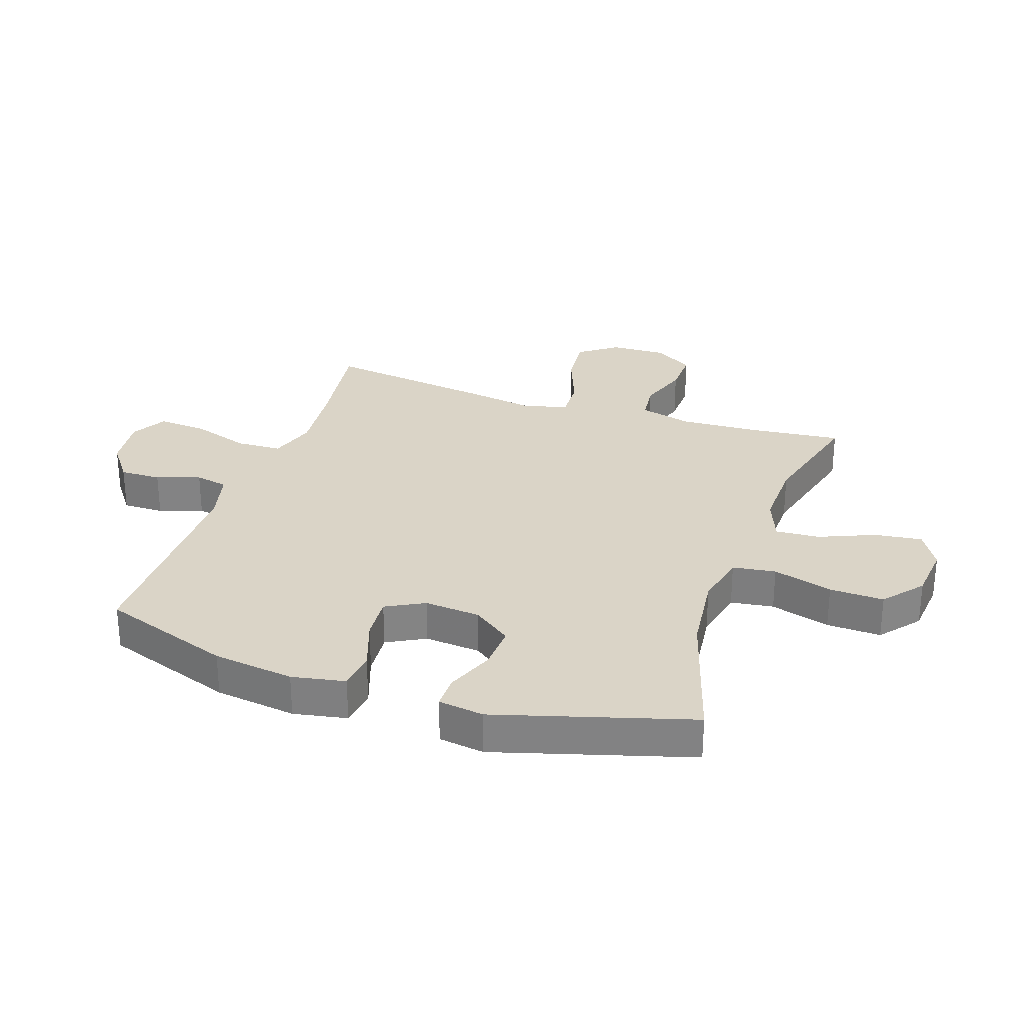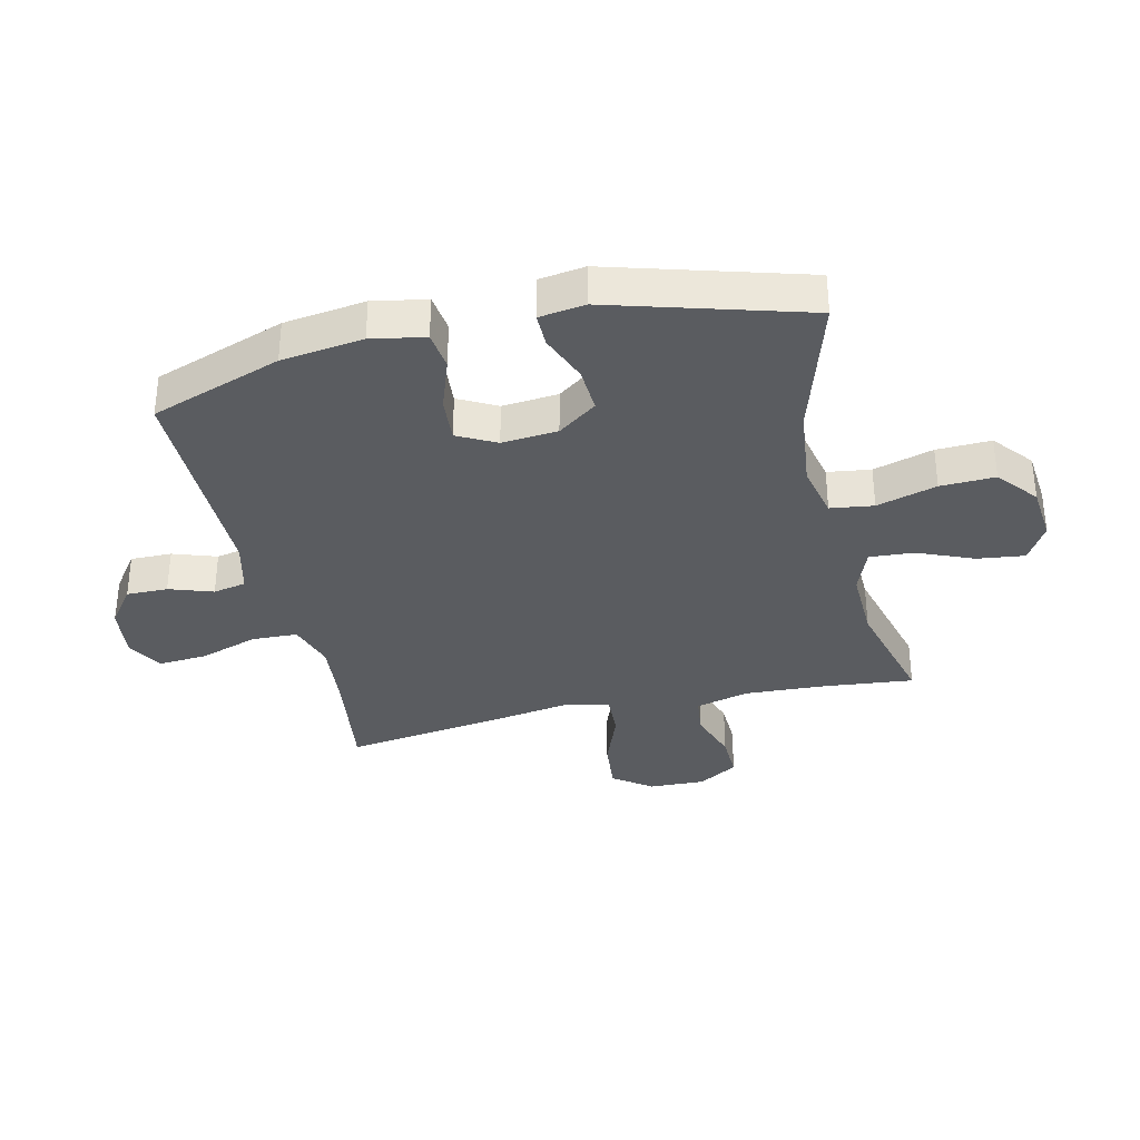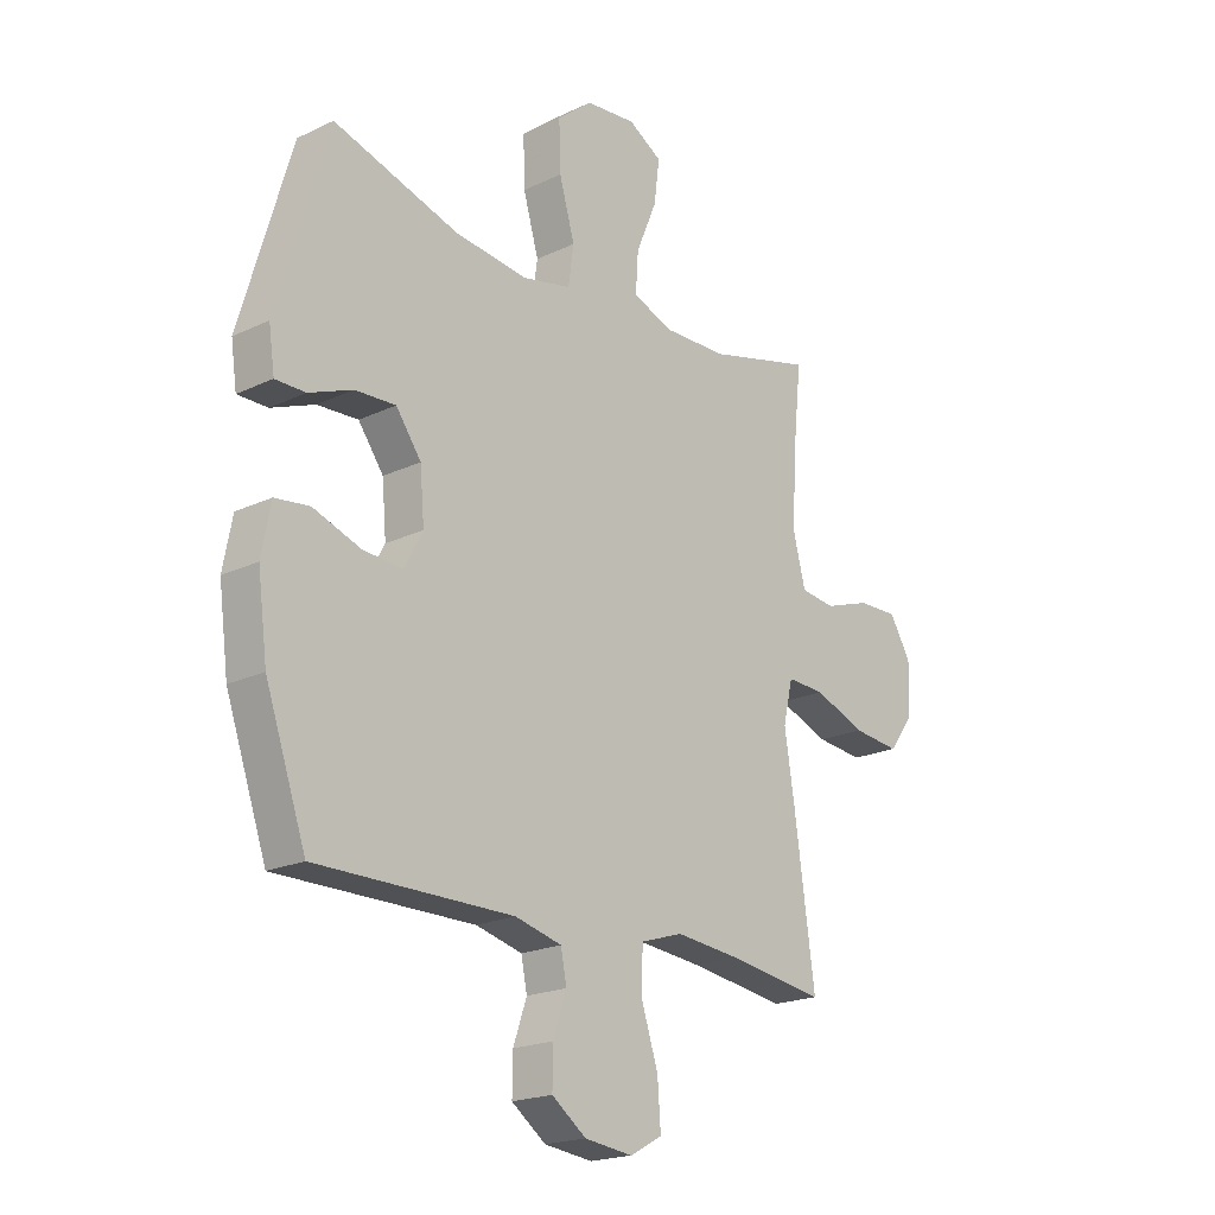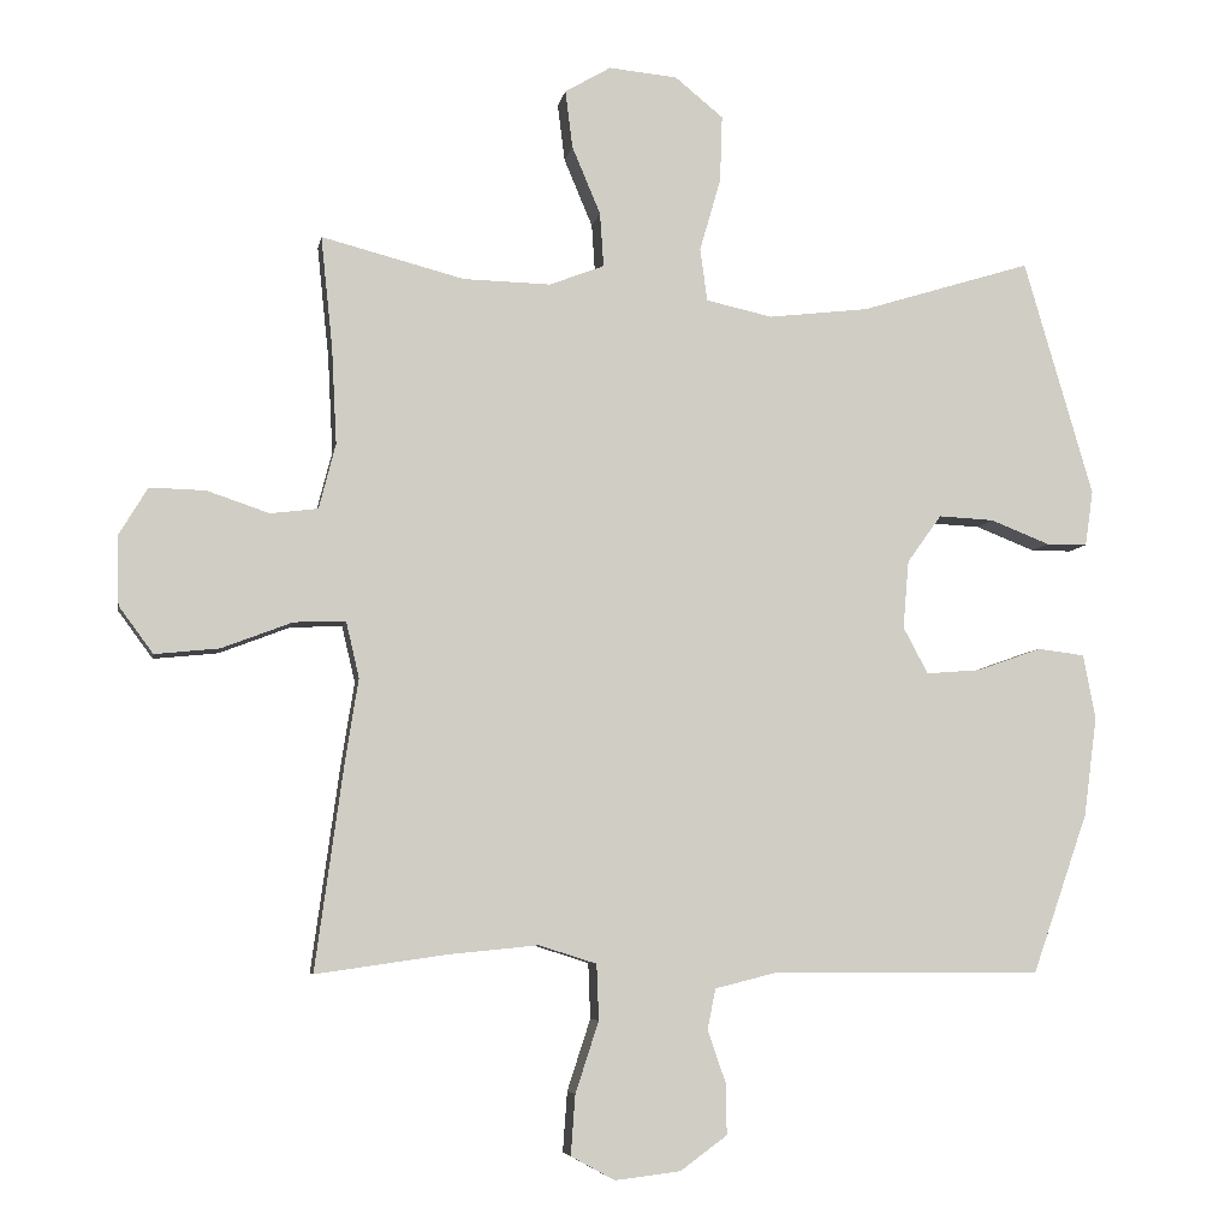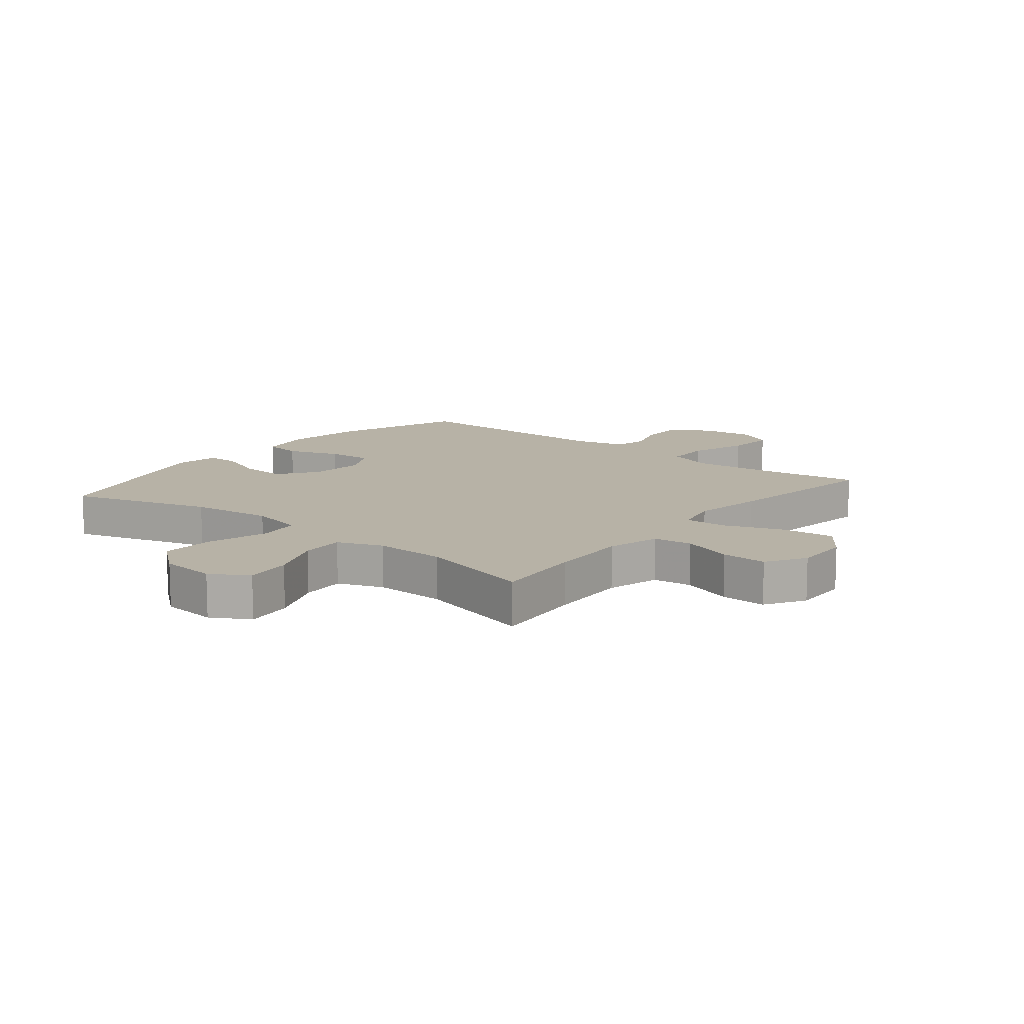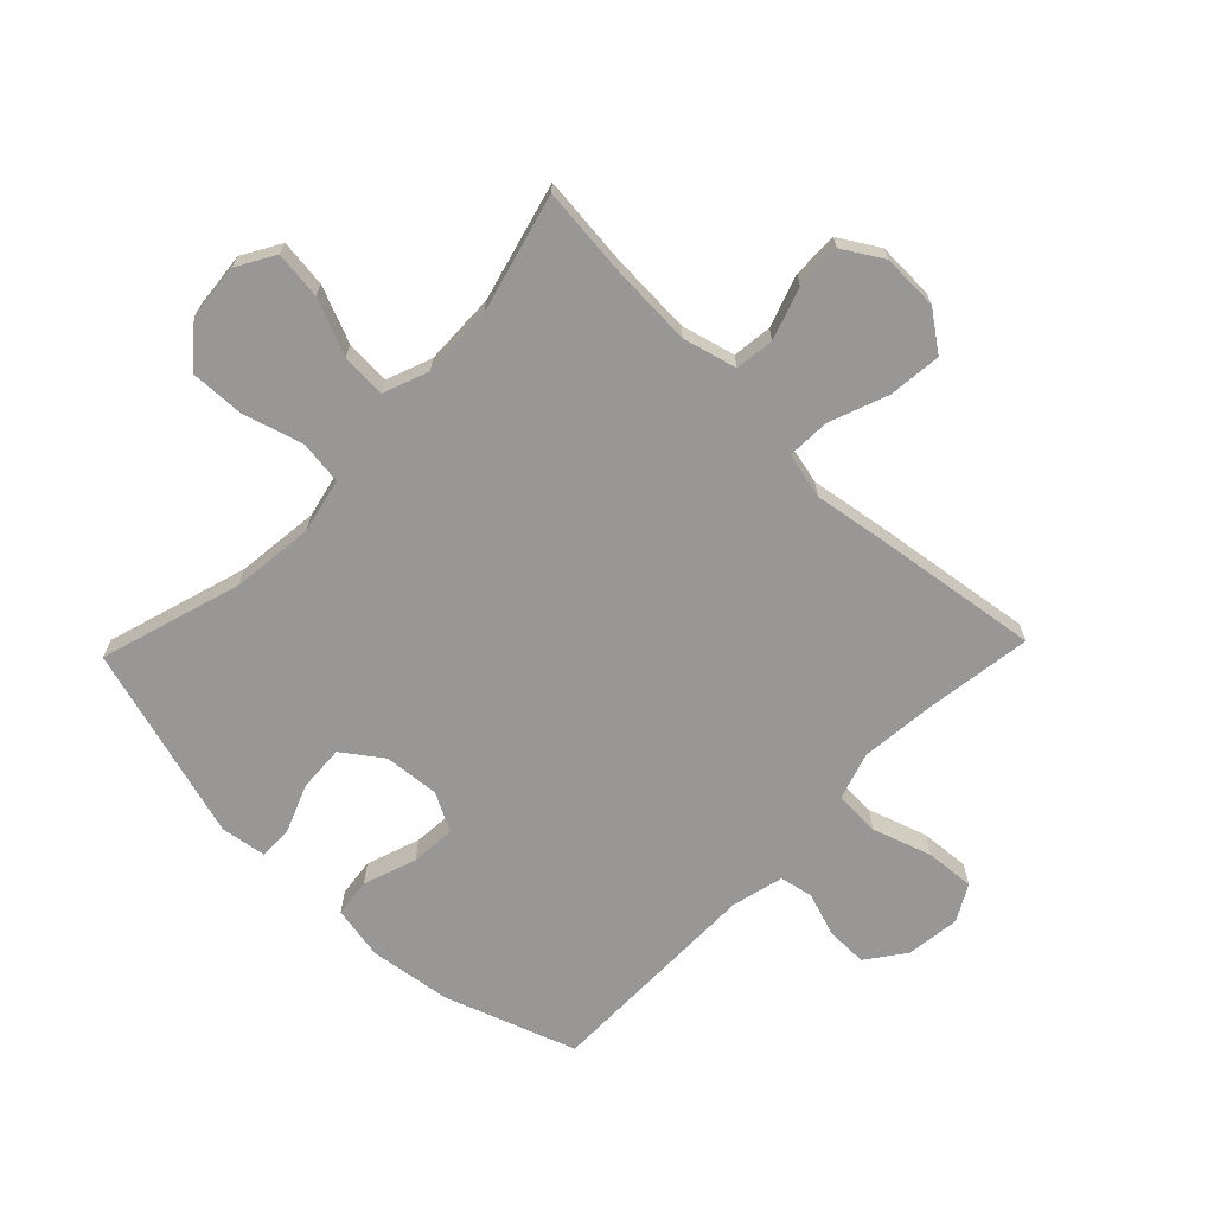
<metadata>
{"format":"obj","ext":"obj","renderer":"f3d","projection":"perspective","resolution":1024,"background":"white","views":[{"elev":28.9,"azim":-71.2,"up":"+Y"},{"elev":-34.3,"azim":-76.8,"up":"+Y"},{"elev":-20.1,"azim":-48.9,"up":"+Z"},{"elev":-6.1,"azim":170.1,"up":"+Z"},{"elev":12.4,"azim":39.1,"up":"+Y"},{"elev":-68.3,"azim":46.1,"up":"+Y"}]}
</metadata>
<code>
v 0.5 0.07 0.5
v 0.484 0.07 0.348
v 0.477 0.07 0.214
v 0.5 0.07 0.125
v 0.565 0.07 0.117
v 0.651 0.07 0.146
v 0.727 0.07 0.148
v 0.767 0.07 0.082
v 0.764 0.07 -0.012
v 0.717 0.07 -0.076
v 0.629 0.07 -0.067
v 0.532 0.07 -0.03
v 0.461 0.07 -0.027
v 0.443 0.07 -0.104
v 0.462 0.07 -0.225
v 0.5 0.07 -0.5
v 0.319 0.07 -0.474
v 0.197 0.07 -0.462
v 0.118 0.07 -0.487
v 0.115 0.07 -0.563
v 0.147 0.07 -0.661
v 0.153 0.07 -0.743
v 0.093 0.07 -0.776
v 0.003 0.07 -0.765
v -0.061 0.07 -0.718
v -0.06 0.07 -0.649
v -0.035 0.07 -0.576
v -0.046 0.07 -0.521
v -0.133 0.07 -0.499
v -0.5 0.07 -0.5
v -0.576 0.07 -0.282
v -0.594 0.07 -0.146
v -0.577 0.07 -0.057
v -0.513 0.07 -0.049
v -0.425 0.07 -0.08
v -0.35 0.07 -0.086
v -0.316 0.07 -0.022
v -0.324 0.07 0.071
v -0.371 0.07 0.136
v -0.447 0.07 0.132
v -0.528 0.07 0.1
v -0.584 0.07 0.1
v -0.595 0.07 0.176
v -0.5 0.07 0.5
v -0.266 0.07 0.428
v -0.129 0.07 0.412
v -0.038 0.07 0.432
v -0.028 0.07 0.504
v -0.057 0.07 0.604
v -0.06 0.07 0.695
v 0.006 0.07 0.749
v 0.1 0.07 0.758
v 0.163 0.07 0.721
v 0.153 0.07 0.642
v 0.114 0.07 0.549
v 0.109 0.07 0.475
v 0.184 0.07 0.446
v 0.304 0.07 0.449
v 0.5 0 0.5
v 0.484 0 0.348
v 0.477 0 0.214
v 0.5 0 0.125
v 0.565 0 0.117
v 0.651 0 0.146
v 0.727 0 0.148
v 0.767 0 0.082
v 0.764 0 -0.012
v 0.717 0 -0.076
v 0.629 0 -0.067
v 0.532 0 -0.03
v 0.461 0 -0.027
v 0.443 0 -0.104
v 0.462 0 -0.225
v 0.5 0 -0.5
v 0.319 0 -0.474
v 0.197 0 -0.462
v 0.118 0 -0.487
v 0.115 0 -0.563
v 0.147 0 -0.661
v 0.153 0 -0.743
v 0.093 0 -0.776
v 0.003 0 -0.765
v -0.061 0 -0.718
v -0.06 0 -0.649
v -0.035 0 -0.576
v -0.046 0 -0.521
v -0.133 0 -0.499
v -0.5 0 -0.5
v -0.576 0 -0.282
v -0.594 0 -0.146
v -0.577 0 -0.057
v -0.513 0 -0.049
v -0.425 0 -0.08
v -0.35 0 -0.086
v -0.316 0 -0.022
v -0.324 0 0.071
v -0.371 0 0.136
v -0.447 0 0.132
v -0.528 0 0.1
v -0.584 0 0.1
v -0.595 0 0.176
v -0.5 0 0.5
v -0.266 0 0.428
v -0.129 0 0.412
v -0.038 0 0.432
v -0.028 0 0.504
v -0.057 0 0.604
v -0.06 0 0.695
v 0.006 0 0.749
v 0.1 0 0.758
v 0.163 0 0.721
v 0.153 0 0.642
v 0.114 0 0.549
v 0.109 0 0.475
v 0.184 0 0.446
v 0.304 0 0.449
f 52 53 54 55
f 52 55 56
f 51 52 56
f 48 49 50 51
f 48 51 56
f 47 48 56 57
f 42 43 44 45
f 40 41 42 45
f 39 40 45 46
f 38 39 46 47
f 32 33 34 35
f 32 35 36
f 29 30 31 32
f 28 29 32 36
f 24 25 26 27
f 24 27 28
f 23 24 28
f 20 21 22 23
f 19 20 23 28
f 18 19 28 36
f 14 15 16 17
f 13 14 17 18
f 9 10 11 12
f 9 12 13
f 8 9 13
f 5 6 7 8
f 4 5 8 13
f 3 4 13 18
f 58 1 2
f 37 38 47 57
f 36 37 57 58
f 18 36 58
f 2 3 18 58
f 113 112 111 110
f 114 113 110
f 114 110 109
f 109 108 107 106
f 114 109 106
f 115 114 106 105
f 103 102 101 100
f 103 100 99 98
f 104 103 98 97
f 105 104 97 96
f 93 92 91 90
f 94 93 90
f 90 89 88 87
f 94 90 87 86
f 85 84 83 82
f 86 85 82
f 86 82 81
f 81 80 79 78
f 86 81 78 77
f 94 86 77 76
f 75 74 73 72
f 76 75 72 71
f 70 69 68 67
f 71 70 67
f 71 67 66
f 66 65 64 63
f 71 66 63 62
f 76 71 62 61
f 60 59 116
f 115 105 96 95
f 116 115 95 94
f 116 94 76
f 116 76 61 60
f 1 59 60 2
f 2 60 61 3
f 3 61 62 4
f 4 62 63 5
f 5 63 64 6
f 6 64 65 7
f 7 65 66 8
f 8 66 67 9
f 9 67 68 10
f 10 68 69 11
f 11 69 70 12
f 12 70 71 13
f 13 71 72 14
f 14 72 73 15
f 15 73 74 16
f 16 74 75 17
f 17 75 76 18
f 18 76 77 19
f 19 77 78 20
f 20 78 79 21
f 21 79 80 22
f 22 80 81 23
f 23 81 82 24
f 24 82 83 25
f 25 83 84 26
f 26 84 85 27
f 27 85 86 28
f 28 86 87 29
f 29 87 88 30
f 30 88 89 31
f 31 89 90 32
f 32 90 91 33
f 33 91 92 34
f 34 92 93 35
f 35 93 94 36
f 36 94 95 37
f 37 95 96 38
f 38 96 97 39
f 39 97 98 40
f 40 98 99 41
f 41 99 100 42
f 42 100 101 43
f 43 101 102 44
f 44 102 103 45
f 45 103 104 46
f 46 104 105 47
f 47 105 106 48
f 48 106 107 49
f 49 107 108 50
f 50 108 109 51
f 51 109 110 52
f 52 110 111 53
f 53 111 112 54
f 54 112 113 55
f 55 113 114 56
f 56 114 115 57
f 57 115 116 58
f 58 116 59 1

</code>
